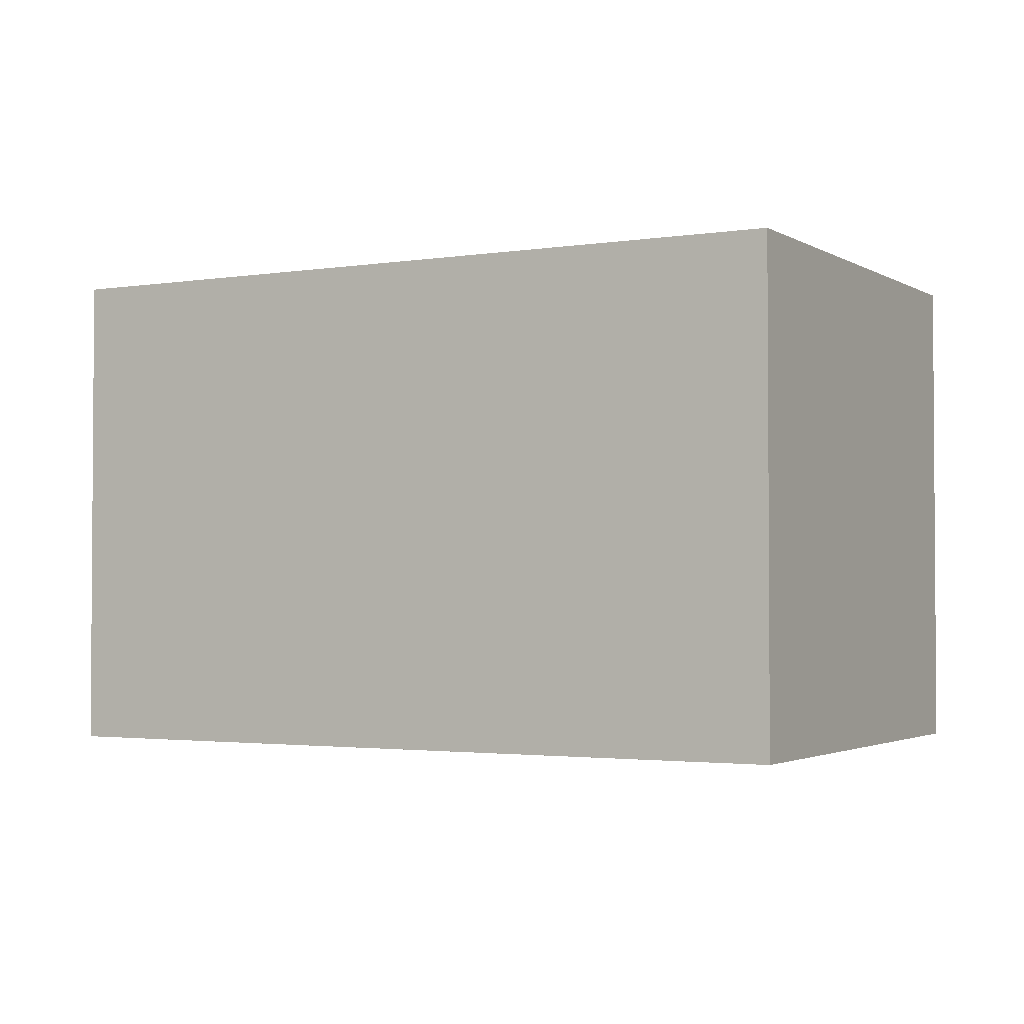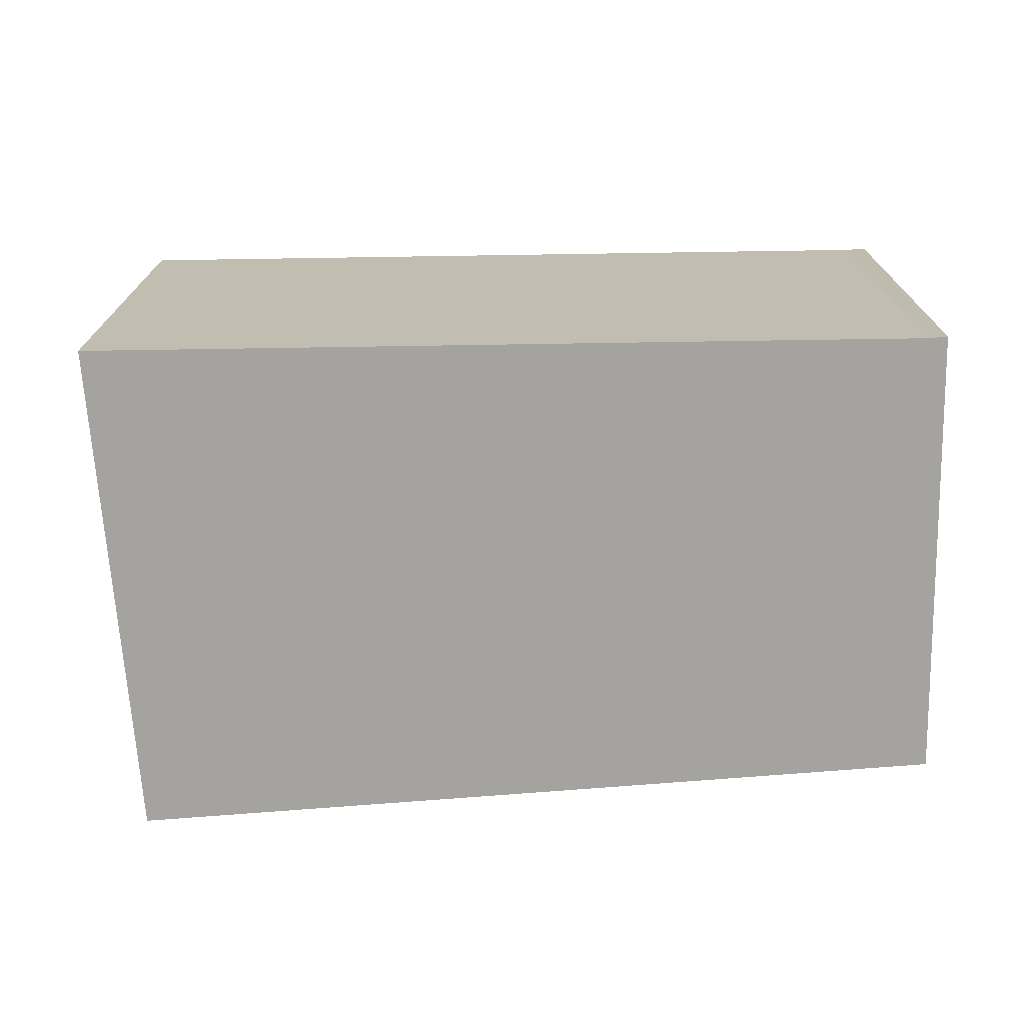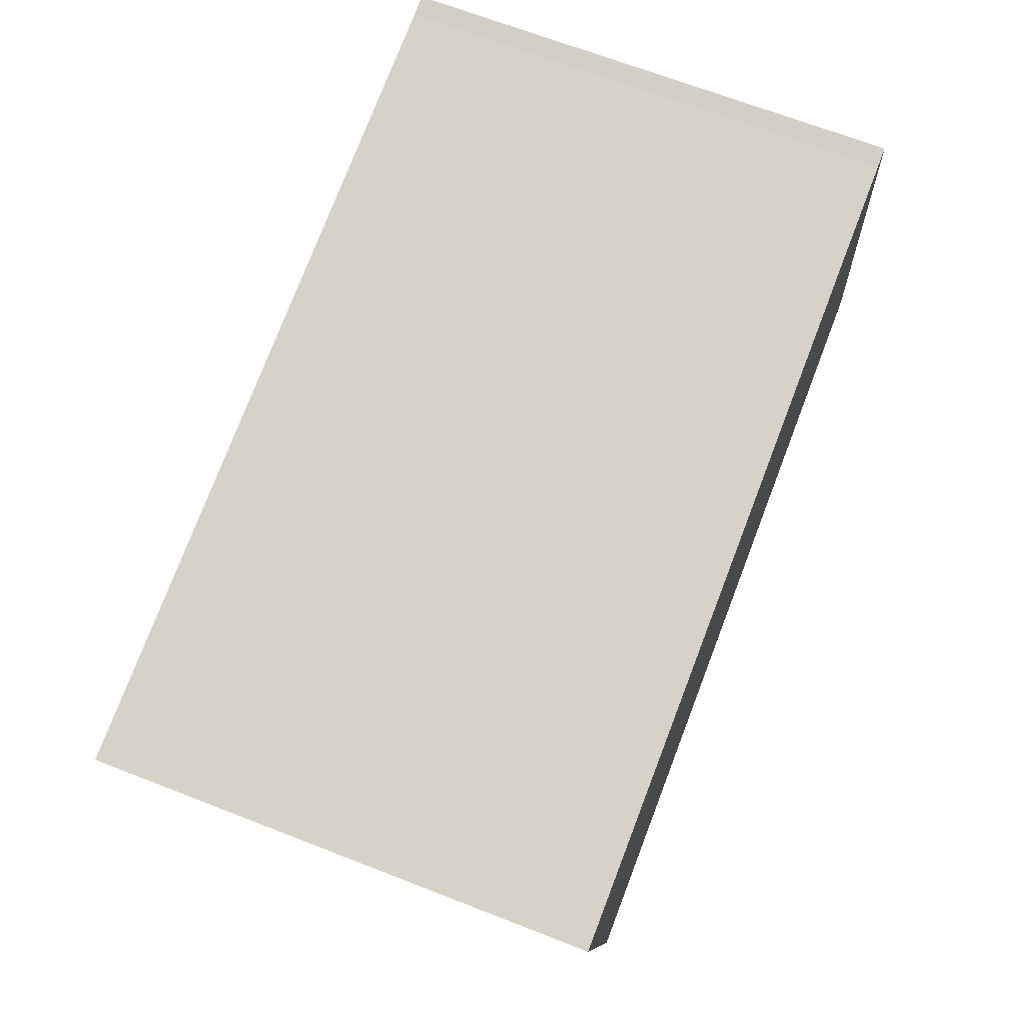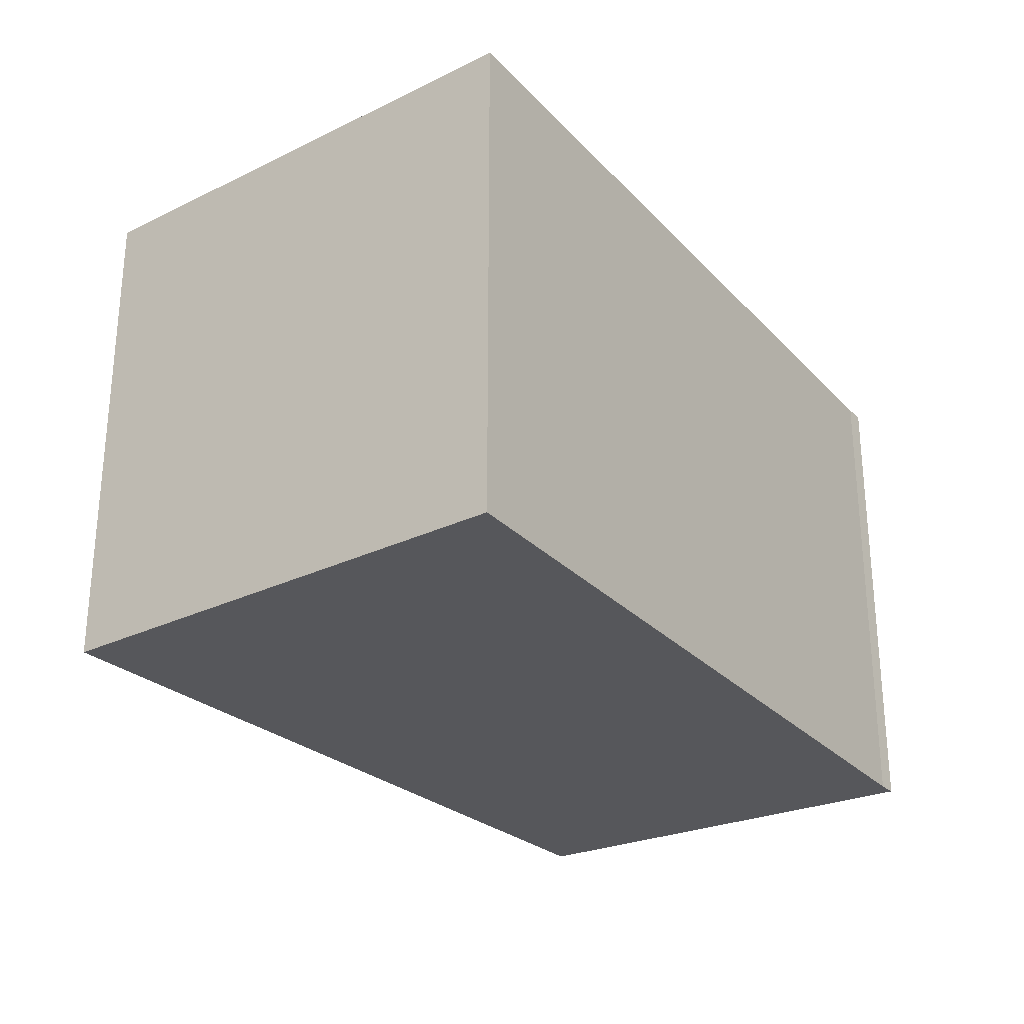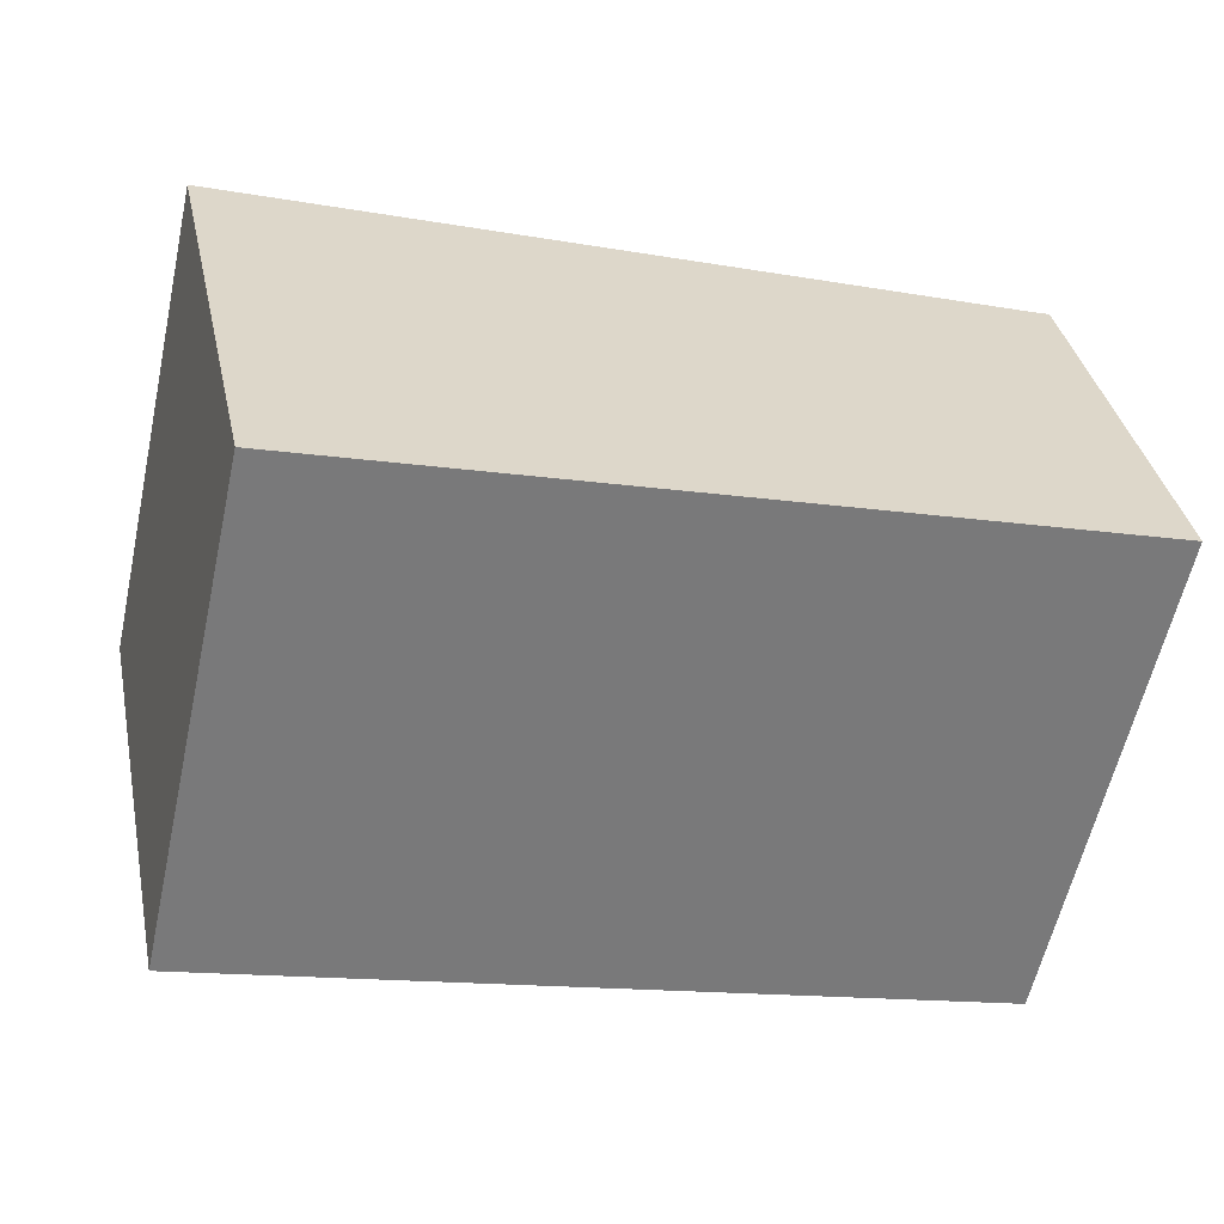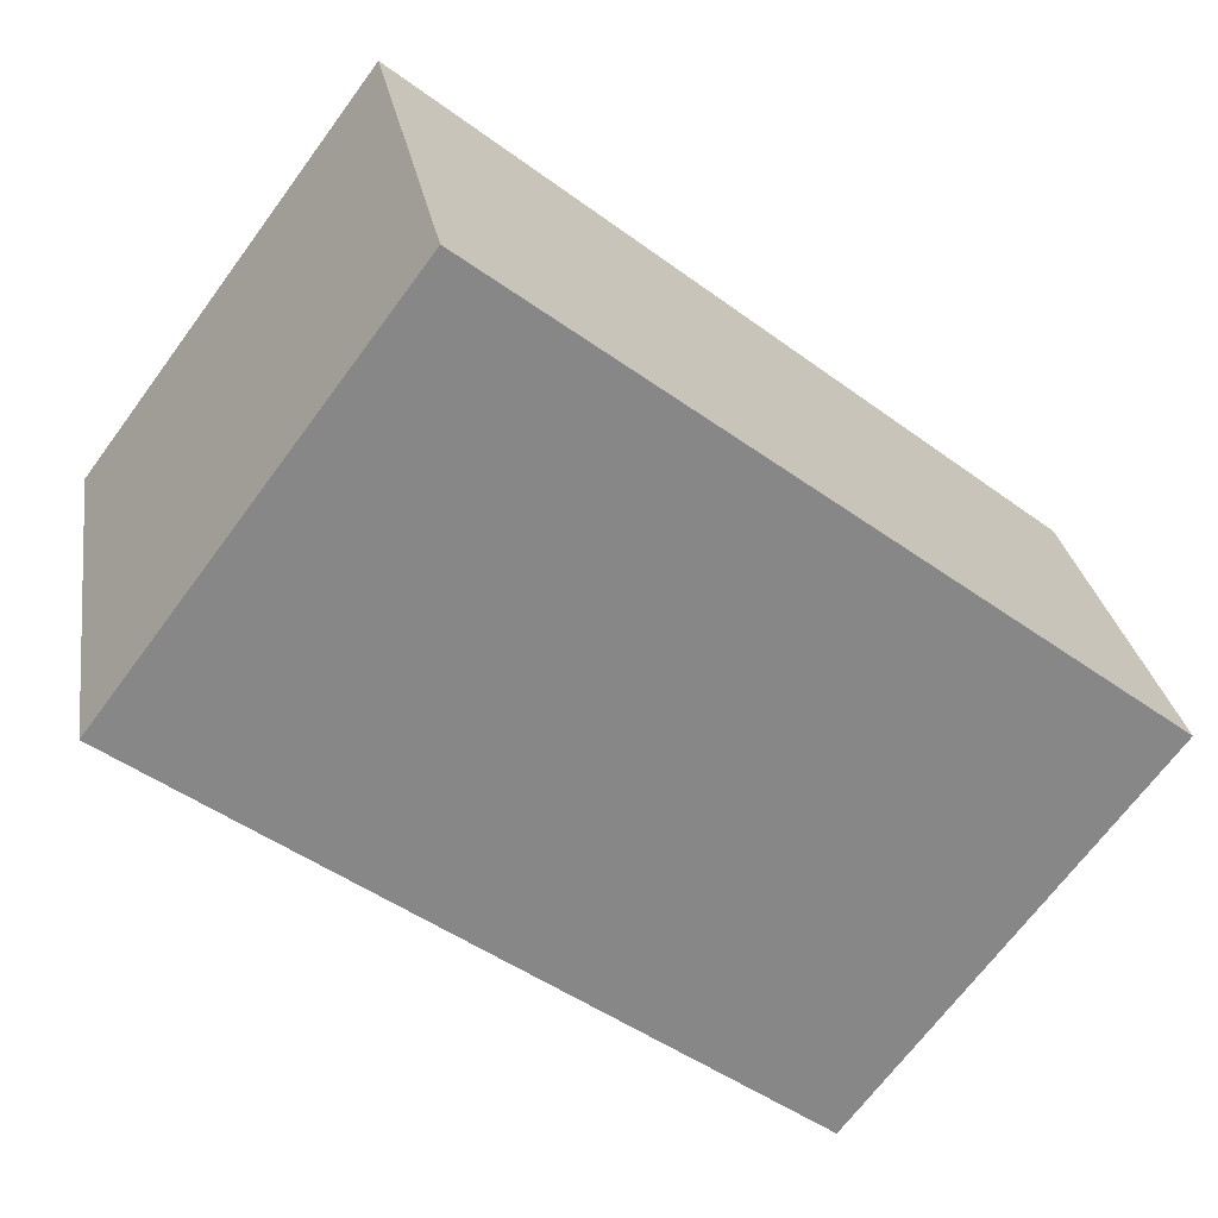
<metadata>
{"format":"obj","ext":"obj","renderer":"f3d","projection":"perspective","resolution":1024,"background":"white","views":[{"elev":-2.3,"azim":-163.2,"up":"+Y"},{"elev":-73.0,"azim":-7.6,"up":"+Y"},{"elev":68.0,"azim":-68.7,"up":"+Z"},{"elev":-27.3,"azim":-65.4,"up":"+Y"},{"elev":-60.1,"azim":-12.5,"up":"+Z"},{"elev":-69.5,"azim":-36.6,"up":"+Z"}]}
</metadata>
<code>
v  0 2.568 1.572e-16
v  3.357 2.568 -1.91
v  0.549 2.568 -2.514
v  3.357 2.568 0.501
v  4.611 2.568 -1.64
v  4.178 2.568 0.623
v  4.282 2.568 0.645
v  4.282 -3.949e-17 0.645
v  4.611 1.004e-16 -1.64
v  0.549 1.539e-16 -2.514
v  3.357 1.17e-16 -1.91
v  0 0 0
v  4.178 -3.815e-17 0.623
v  3.357 -3.068e-17 0.501
g defaultobject
f 1 2 3
f 2 1 4
f 2 4 5
f 5 4 6
f 5 6 7
f 8 5 7
f 5 8 9
f 9 2 5
f 2 9 3
f 3 9 10
f 10 9 11
f 10 1 3
f 1 10 12
f 13 7 6
f 7 13 8
f 12 4 1
f 4 12 14
f 4 14 6
f 6 14 13
f 11 12 10
f 12 11 9
f 12 9 14
f 14 9 13
f 13 9 8

</code>
